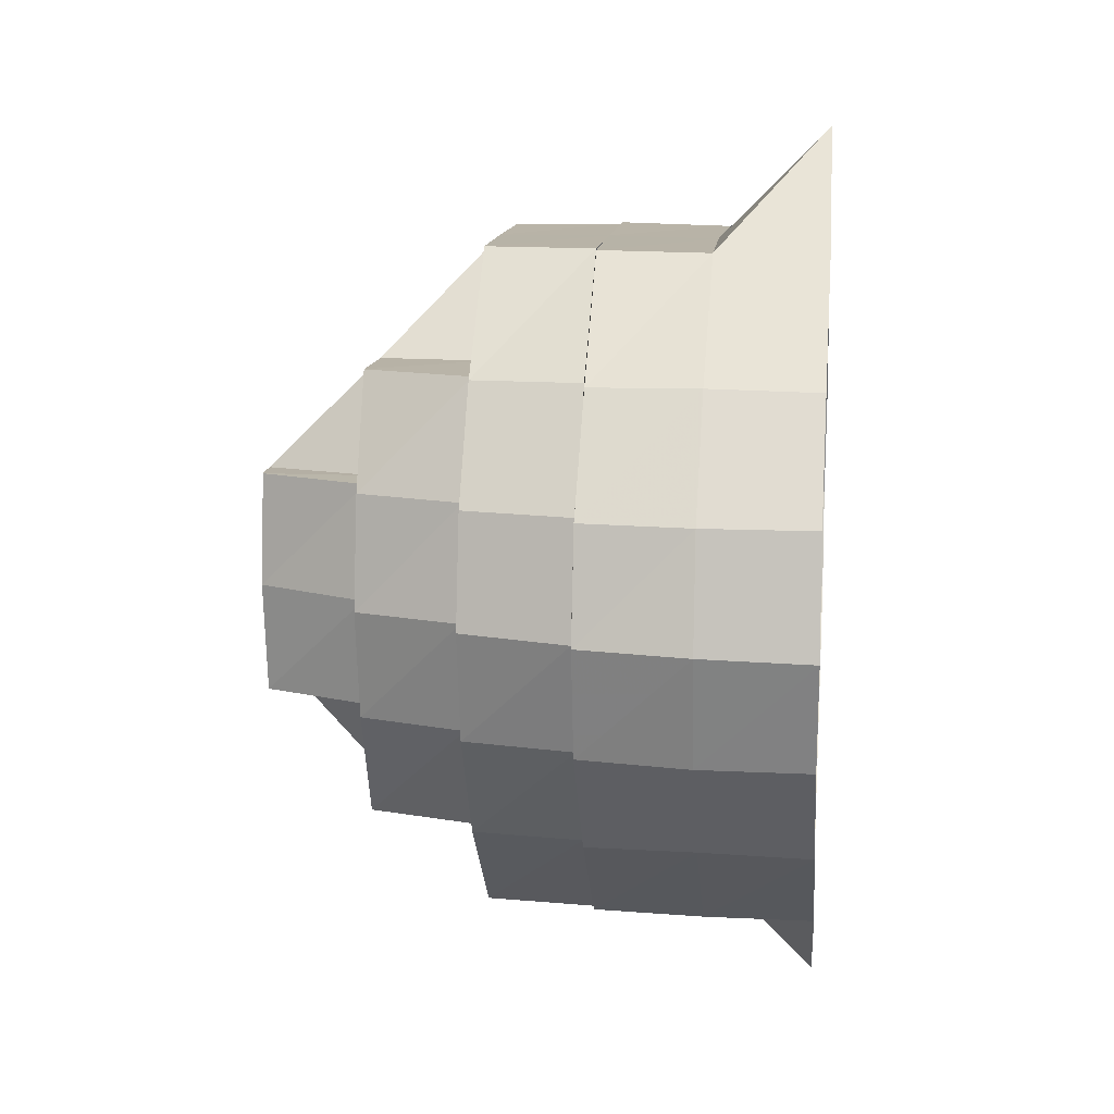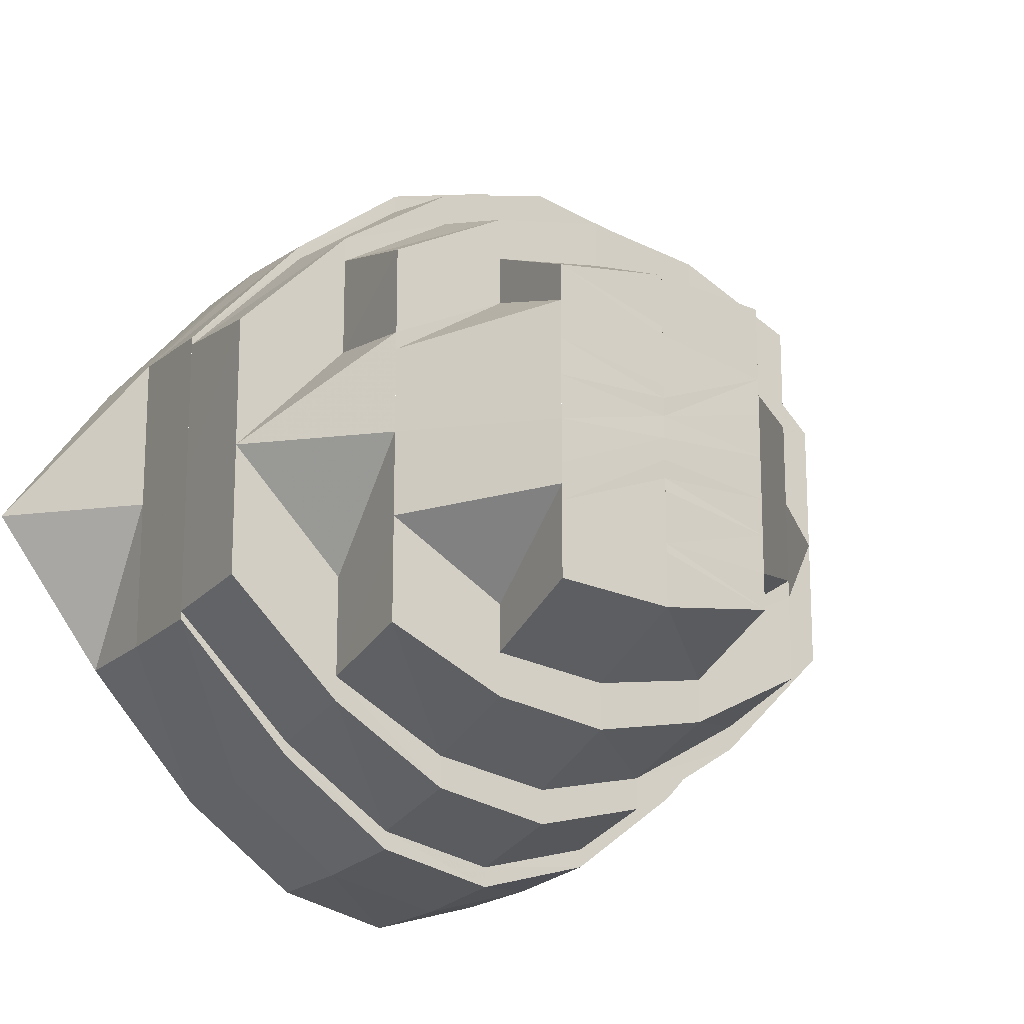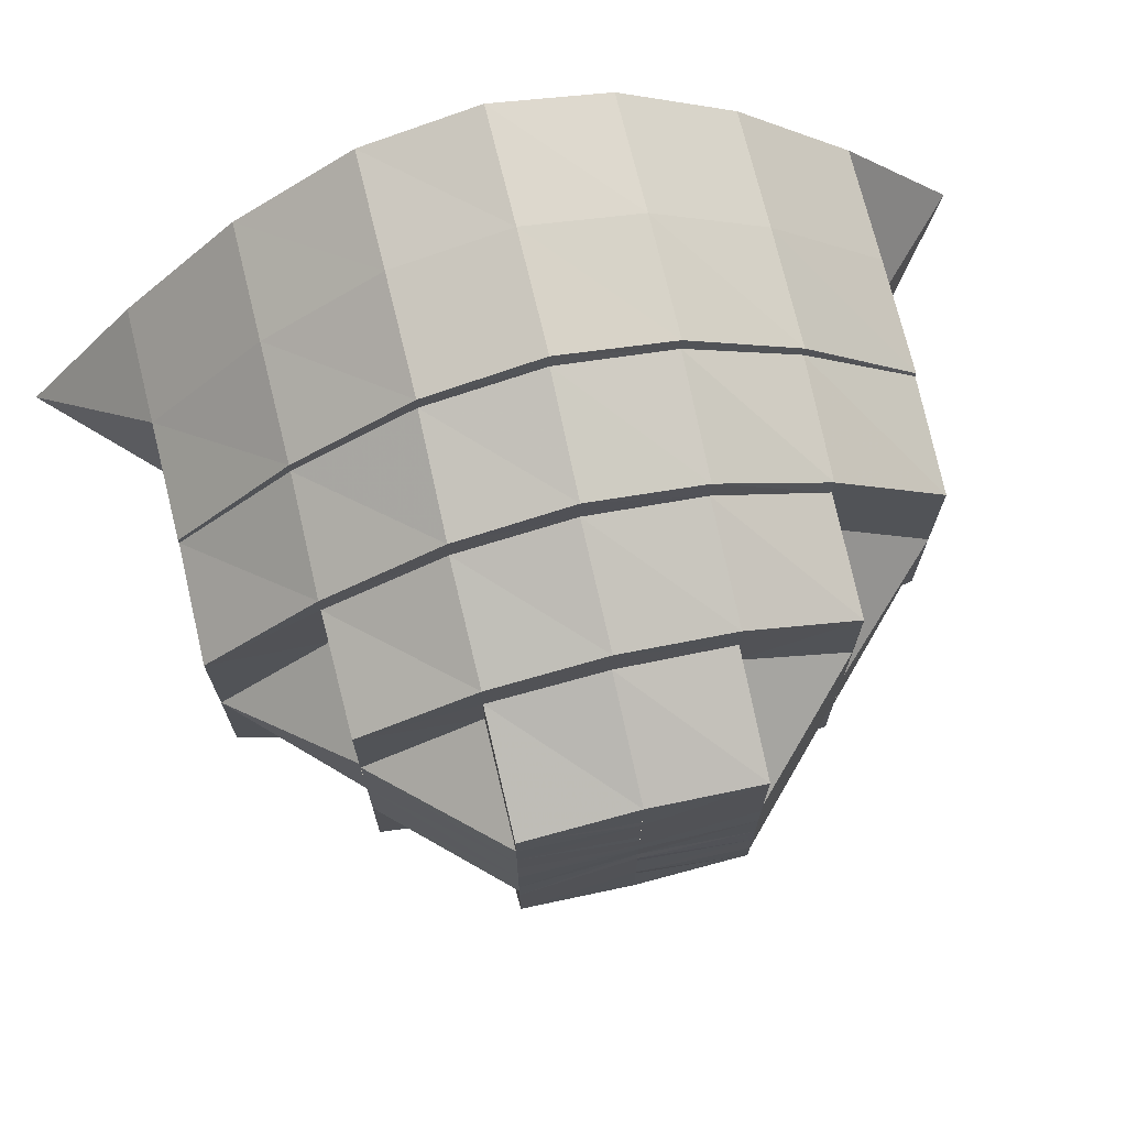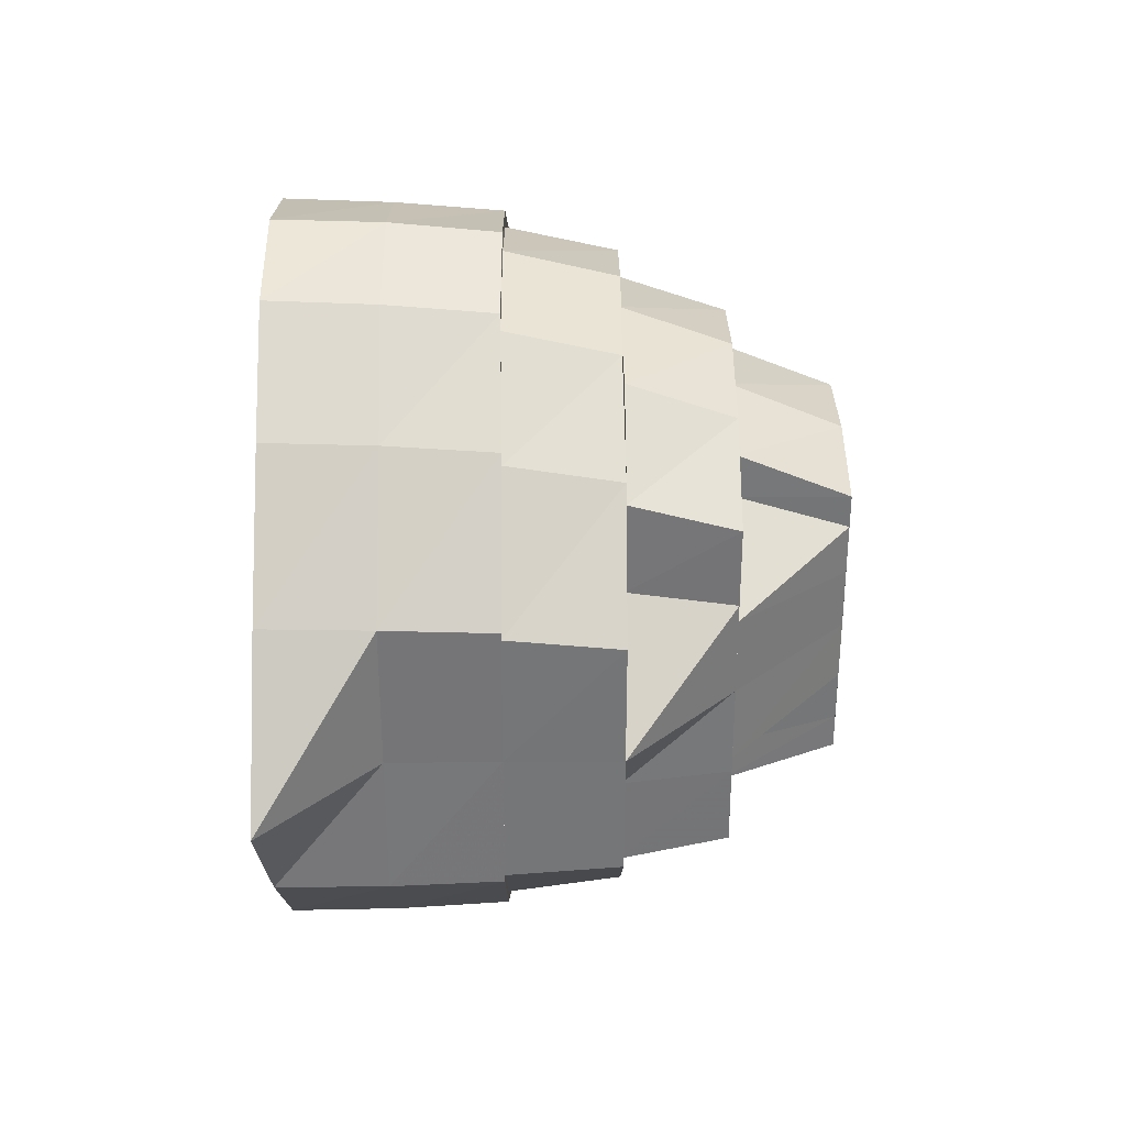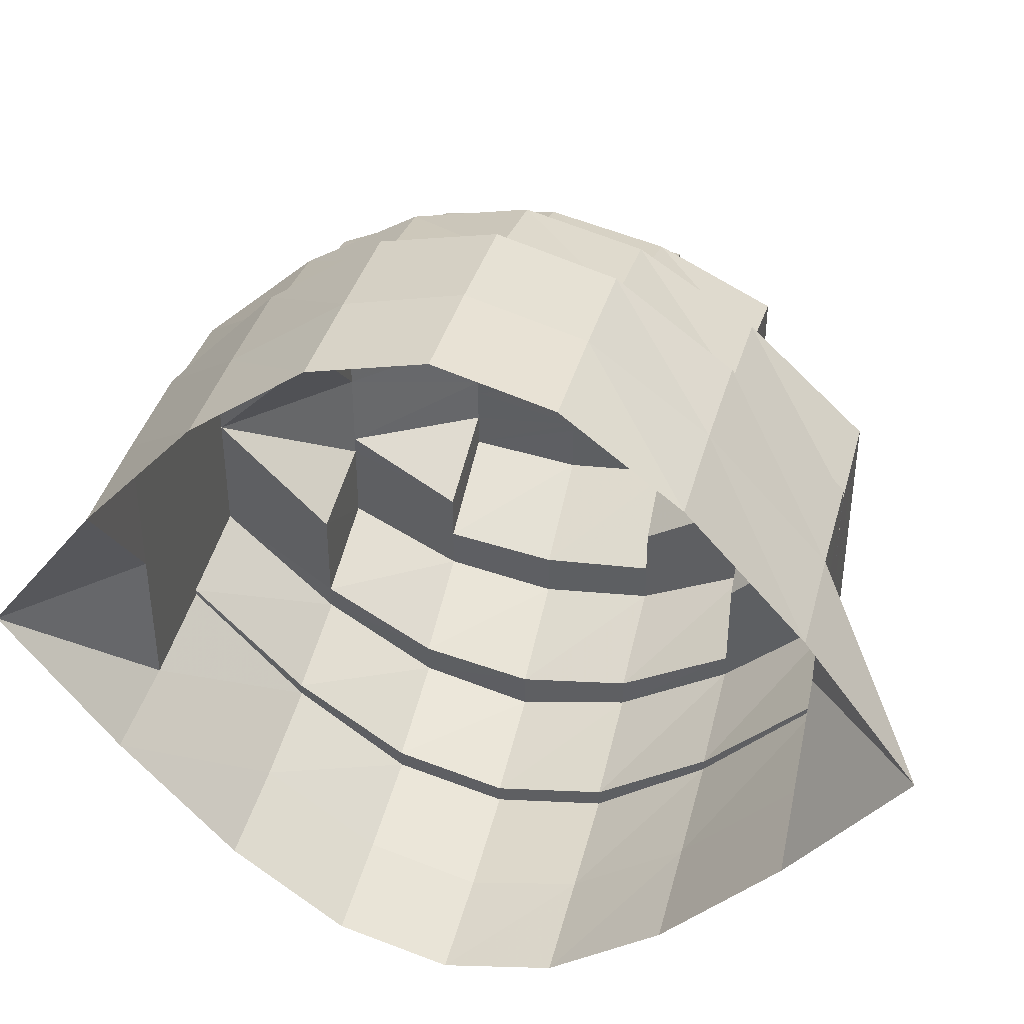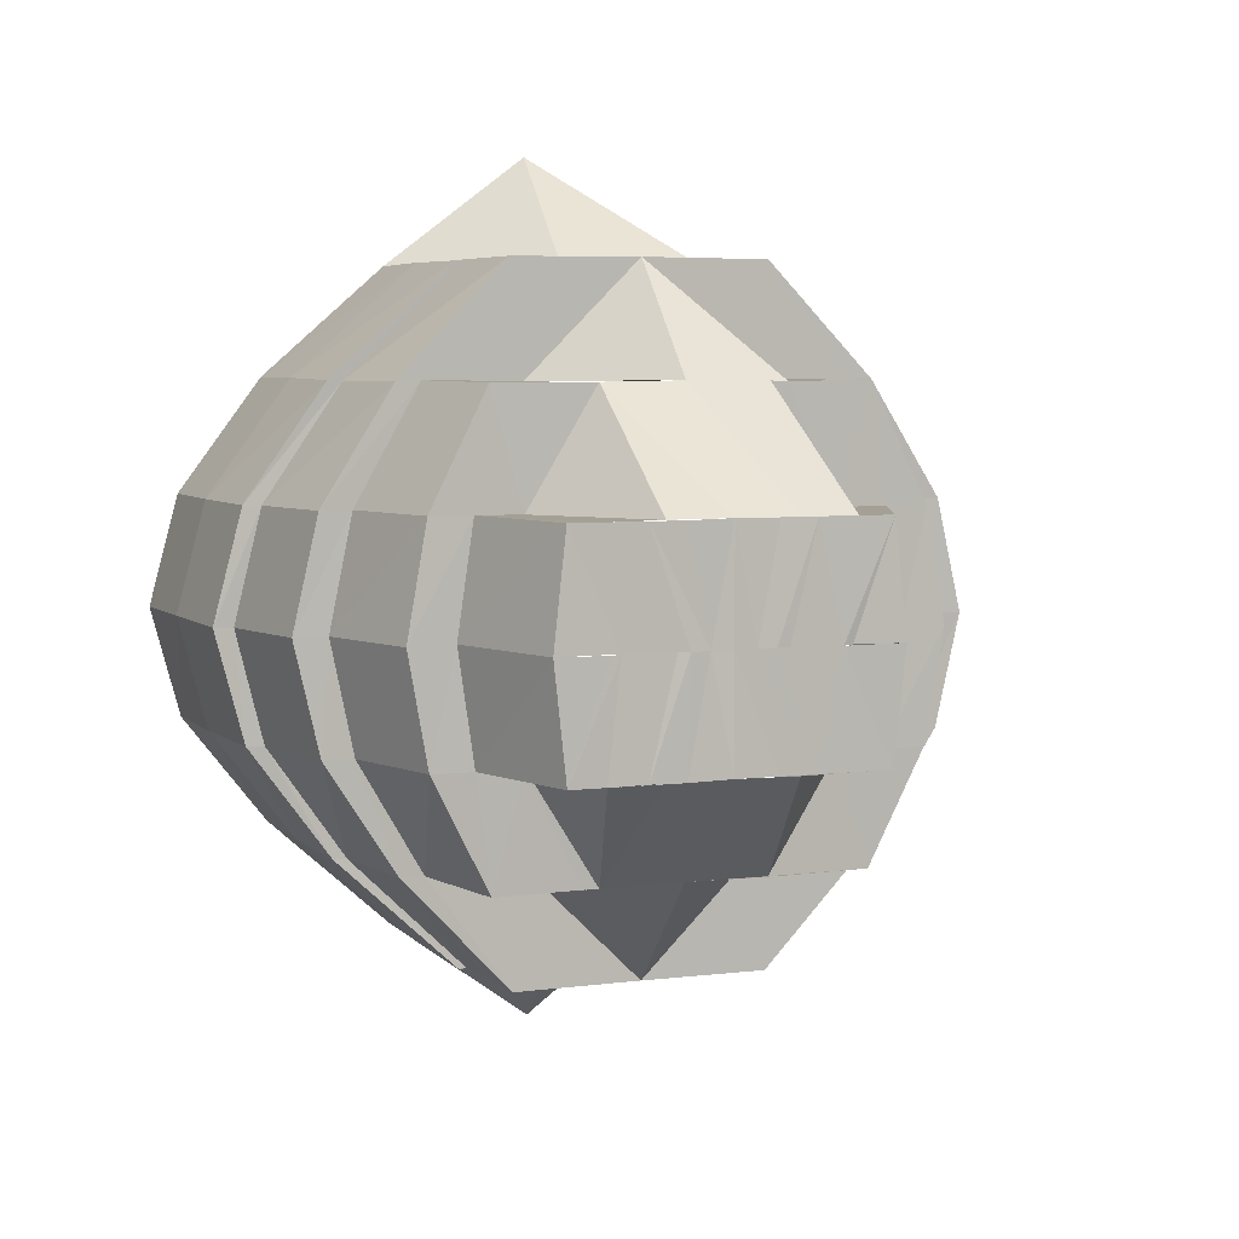
<metadata>
{"format":"obj","ext":"obj","renderer":"f3d","projection":"perspective","resolution":1024,"background":"white","views":[{"elev":12.9,"azim":-173.5,"up":"+Y"},{"elev":-16.9,"azim":59.5,"up":"+Z"},{"elev":72.2,"azim":76.4,"up":"+Z"},{"elev":-56.9,"azim":0.2,"up":"+Y"},{"elev":40.6,"azim":-75.5,"up":"+Z"},{"elev":5.8,"azim":69.4,"up":"+Y"}]}
</metadata>
<code>
o 11271
v 2234 1908 7.556
v 2234 1908 7.543
v 2234 1908 7.556
v 2234 1908 7.543
v 2234 1908 7.531
v 2234 1908 7.569
v 2234 1908 7.569
v 2234 1908 7.569
v 2234 1908 7.579
v 2234 1908 7.568
v 2234 1908 7.556
v 2234 1908 7.543
v 2234 1908 7.531
v 2234 1908 7.524
v 2234 1908 7.543
v 2234 1908 7.532
v 2234 1908 7.524
v 2234 1908 7.525
v 2234 1908 7.532
v 2234 1908 7.521
v 2234 1908 7.544
v 2234 1908 7.533
v 2234 1908 7.525
v 2234 1908 7.527
v 2234 1908 7.521
v 2234 1908 7.522
v 2234 1908 7.524
v 2234 1908 7.524
v 2234 1908 7.525
v 2234 1908 7.522
v 2234 1908 7.531
v 2234 1908 7.531
v 2234 1908 7.532
v 2234 1908 7.525
v 2234 1908 7.543
v 2234 1908 7.543
v 2234 1908 7.543
v 2234 1908 7.532
v 2234 1908 7.556
v 2234 1908 7.556
v 2234 1908 7.569
v 2234 1908 7.543
v 2234 1908 7.533
v 2234 1908 7.544
v 2234 1908 7.556
v 2234 1908 7.569
v 2234 1908 7.581
v 2234 1908 7.569
v 2234 1908 7.581
v 2234 1908 7.588
v 2234 1908 7.569
v 2234 1908 7.58
v 2234 1908 7.588
v 2234 1908 7.587
v 2234 1908 7.58
v 2234 1908 7.591
v 2234 1908 7.568
v 2234 1908 7.579
v 2234 1908 7.587
v 2234 1908 7.586
v 2234 1908 7.591
v 2234 1908 7.59
v 2234 1908 7.588
v 2234 1908 7.588
v 2234 1908 7.587
v 2234 1908 7.59
v 2234 1908 7.581
v 2234 1908 7.581
v 2234 1908 7.58
v 2234 1908 7.587
v 2234 1908 7.569
v 2234 1908 7.58
v 2234 1908 7.586
v 2234 1908 7.579
v 2234 1908 7.583
v 2234 1908 7.577
v 2234 1908 7.58
v 2234 1908 7.569
v 2234 1908 7.587
v 2234 1908 7.583
v 2234 1908 7.568
v 2234 1908 7.567
v 2234 1908 7.567
v 2234 1908 7.556
v 2234 1908 7.575
v 2234 1908 7.566
v 2234 1908 7.544
v 2234 1908 7.545
v 2234 1908 7.556
v 2234 1908 7.533
v 2234 1908 7.535
v 2234 1908 7.543
v 2234 1908 7.532
v 2234 1908 7.525
v 2234 1908 7.522
v 2234 1908 7.527
v 2234 1908 7.525
v 2234 1908 7.524
v 2234 1908 7.529
v 2234 1908 7.535
v 2234 1908 7.533
v 2234 1908 7.527
v 2234 1908 7.544
v 2234 1908 7.545
v 2234 1908 7.537
v 2234 1908 7.527
v 2234 1908 7.532
v 2234 1908 7.527
v 2234 1908 7.532
v 2234 1908 7.543
v 2234 1908 7.533
v 2234 1908 7.529
v 2234 1908 7.529
v 2234 1908 7.535
v 2234 1908 7.544
v 2234 1908 7.545
v 2234 1908 7.53
v 2234 1908 7.532
v 2234 1908 7.556
v 2234 1908 7.545
v 2234 1908 7.537
v 2234 1908 7.546
v 2234 1908 7.568
v 2234 1908 7.567
v 2234 1908 7.556
v 2234 1908 7.579
v 2234 1908 7.577
v 2234 1908 7.569
v 2234 1908 7.58
v 2234 1908 7.587
v 2234 1908 7.59
v 2234 1908 7.586
v 2234 1908 7.588
v 2234 1908 7.583
v 2234 1908 7.577
v 2234 1908 7.579
v 2234 1908 7.586
v 2234 1908 7.568
v 2234 1908 7.567
v 2234 1908 7.575
v 2234 1908 7.586
v 2234 1908 7.581
v 2234 1908 7.583
v 2234 1908 7.581
v 2234 1908 7.572
v 2234 1908 7.565
v 2234 1908 7.566
v 2234 1908 7.577
v 2234 1908 7.556
v 2234 1908 7.567
v 2234 1908 7.577
v 2234 1908 7.556
v 2234 1908 7.547
v 2234 1908 7.546
v 2234 1908 7.537
v 2234 1908 7.54
v 2234 1908 7.539
v 2234 1908 7.543
v 2234 1908 7.543
v 2234 1908 7.549
v 2234 1908 7.54
v 2234 1908 7.547
v 2234 1908 7.546
v 2234 1908 7.543
v 2234 1908 7.546
v 2234 1908 7.539
v 2234 1908 7.543
v 2234 1908 7.55
v 2234 1908 7.556
v 2234 1908 7.563
v 2234 1908 7.562
v 2234 1908 7.569
v 2234 1908 7.566
v 2234 1908 7.574
v 2234 1908 7.574
v 2234 1908 7.57
v 2234 1908 7.579
v 2234 1908 7.575
v 2234 1908 7.583
v 2234 1908 7.577
v 2234 1908 7.567
v 2234 1908 7.575
v 2234 1908 7.556
v 2234 1908 7.566
v 2234 1908 7.577
v 2234 1908 7.579
v 2234 1908 7.568
v 2234 1908 7.577
v 2234 1908 7.572
v 2234 1908 7.574
v 2234 1908 7.569
v 2234 1908 7.574
v 2234 1908 7.575
v 2234 1908 7.566
v 2234 1908 7.574
v 2234 1908 7.57
v 2234 1908 7.571
v 2234 1908 7.57
v 2234 1908 7.574
v 2234 1908 7.57
v 2234 1908 7.565
v 2234 1908 7.57
v 2234 1908 7.566
v 2234 1908 7.563
v 2234 1908 7.57
v 2234 1908 7.566
v 2234 1908 7.56
v 2234 1908 7.558
v 2234 1908 7.56
v 2234 1908 7.56
v 2234 1908 7.563
v 2234 1908 7.561
v 2234 1908 7.566
v 2234 1908 7.556
v 2234 1908 7.556
v 2234 1908 7.554
v 2234 1908 7.552
v 2234 1908 7.552
v 2234 1908 7.549
v 2234 1908 7.553
v 2234 1908 7.549
v 2234 1908 7.551
v 2234 1908 7.547
v 2234 1908 7.543
v 2234 1908 7.543
v 2234 1908 7.546
v 2234 1908 7.541
v 2234 1908 7.546
v 2234 1908 7.543
v 2234 1908 7.539
v 2234 1908 7.543
v 2234 1908 7.537
v 2234 1908 7.539
v 2234 1908 7.539
v 2234 1908 7.543
v 2234 1908 7.535
v 2234 1908 7.537
v 2234 1908 7.533
v 2234 1908 7.539
v 2234 1908 7.535
v 2234 1908 7.533
v 2234 1908 7.544
v 2234 1908 7.529
v 2234 1908 7.535
v 2234 1908 7.545
v 2234 1908 7.556
v 2234 1908 7.546
v 2234 1908 7.535
v 2234 1908 7.54
v 2234 1908 7.543
v 2234 1908 7.547
v 2234 1908 7.546
v 2234 1908 7.546
v 2234 1908 7.549
v 2234 1908 7.539
v 2234 1908 7.543
v 2234 1908 7.55
v 2234 1908 7.556
v 2234 1908 7.562
v 2234 1908 7.565
v 2234 1908 7.563
v 2234 1908 7.569
v 2234 1908 7.556
v 2234 1908 7.545
v 2234 1908 7.535
v 2234 1908 7.572
v 2234 1908 7.565
v 2234 1908 7.57
v 2234 1908 7.566
v 2234 1908 7.574
v 2234 1908 7.569
v 2234 1908 7.54
v 2234 1908 7.546
v 2234 1908 7.547
v 2234 1908 7.572
v 2234 1908 7.566
v 2234 1908 7.565
f 1 2 3
f 3 2 4
f 2 5 4
f 6 1 3
f 7 1 6
f 6 3 8
f 9 8 10
f 8 3 11
f 3 4 11
f 11 4 12
f 4 13 12
f 4 5 13
f 5 14 13
f 15 13 16
f 13 14 17
f 16 17 18
f 13 17 19
f 14 20 17
f 21 19 22
f 22 23 24
f 17 25 23
f 17 20 25
f 18 25 26
f 20 27 25
f 25 27 28
f 26 28 29
f 25 28 30
f 27 31 28
f 28 31 32
f 29 32 33
f 28 32 34
f 31 35 32
f 32 35 36
f 33 36 37
f 32 36 38
f 35 39 36
f 36 39 40
f 39 41 40
f 36 40 42
f 43 42 44
f 42 40 45
f 40 41 46
f 40 46 45
f 41 47 46
f 45 46 48
f 46 49 48
f 46 47 49
f 47 50 49
f 51 49 52
f 49 50 53
f 52 53 54
f 49 53 55
f 50 56 53
f 57 55 58
f 58 59 60
f 53 61 59
f 53 56 61
f 54 61 62
f 56 63 61
f 61 63 64
f 62 64 65
f 61 64 66
f 63 67 64
f 64 67 68
f 65 68 69
f 64 68 70
f 67 7 68
f 68 7 6
f 69 6 71
f 68 6 72
f 73 72 74
f 75 74 76
f 77 78 74
f 79 77 73
f 73 74 80
f 76 81 82
f 81 11 83
f 82 11 84
f 85 83 86
f 84 87 88
f 11 87 89
f 88 90 91
f 92 93 87
f 93 94 90
f 94 95 96
f 95 97 98
f 96 30 98
f 96 98 99
f 100 96 99
f 101 102 100
f 103 101 104
f 100 99 105
f 99 98 106
f 105 99 107
f 99 106 107
f 98 108 106
f 98 34 108
f 97 109 108
f 109 110 111
f 108 38 111
f 108 111 112
f 106 108 112
f 113 111 114
f 114 115 116
f 106 112 117
f 107 106 117
f 117 112 118
f 116 45 119
f 115 45 120
f 121 120 122
f 119 123 124
f 45 123 125
f 124 126 127
f 128 129 123
f 129 130 126
f 130 131 132
f 131 79 133
f 132 66 133
f 132 133 134
f 135 132 134
f 136 137 135
f 138 136 139
f 135 134 140
f 133 70 73
f 133 73 141
f 134 133 141
f 141 73 80
f 140 134 142
f 134 141 142
f 141 80 143
f 142 141 143
f 143 80 144
f 140 142 145
f 146 140 145
f 147 140 146
f 145 142 148
f 142 143 148
f 149 147 146
f 150 151 147
f 152 150 147
f 125 147 149
f 153 125 149
f 154 152 153
f 155 154 156
f 157 156 158
f 159 153 160
f 161 162 159
f 159 160 163
f 164 159 165
f 166 167 164
f 163 160 168
f 160 149 168
f 168 149 169
f 149 170 169
f 169 170 171
f 170 172 171
f 170 145 172
f 171 172 173
f 145 148 172
f 172 174 173
f 173 175 176
f 148 177 174
f 148 143 177
f 174 177 178
f 143 144 177
f 179 180 144
f 180 181 182
f 181 183 184
f 144 185 182
f 186 187 185
f 144 182 188
f 177 144 188
f 188 182 189
f 177 188 178
f 190 189 191
f 188 189 192
f 178 188 192
f 193 194 189
f 195 178 196
f 178 192 197
f 198 178 197
f 197 199 200
f 198 197 201
f 197 202 203
f 203 202 201
f 204 198 201
f 205 206 201
f 204 201 207
f 208 204 207
f 209 204 208
f 169 209 208
f 207 210 208
f 211 210 207
f 212 211 207
f 201 211 212
f 201 213 211
f 210 214 208
f 169 208 215
f 208 214 215
f 216 169 215
f 214 217 215
f 215 217 216
f 218 169 216
f 217 219 216
f 220 218 216
f 216 219 220
f 221 218 220
f 222 221 220
f 219 223 220
f 223 221 222
f 223 163 221
f 219 224 223
f 225 226 223
f 224 227 223
f 228 229 223
f 227 229 228
f 227 230 231
f 224 232 227
f 232 233 227
f 234 232 235
f 232 236 233
f 236 156 233
f 236 237 156
f 238 236 232
f 239 238 232
f 118 237 236
f 238 118 236
f 118 240 237
f 241 242 240
f 117 118 238
f 243 244 118
f 244 245 237
f 245 246 247
f 248 117 238
f 248 238 239
f 107 117 248
f 249 107 248
f 105 107 249
f 249 248 250
f 251 105 249
f 250 239 252
f 253 105 251
f 254 249 250
f 252 255 256
f 257 250 252
f 254 250 257
f 214 254 257
f 258 254 214
f 258 253 251
f 259 258 214
f 89 253 258
f 260 89 258
f 261 258 259
f 213 261 259
f 262 261 213
f 262 260 261
f 194 263 260
f 263 264 253
f 264 265 253
f 266 267 262
f 268 262 269
f 270 271 268
f 272 273 274
f 275 276 277

</code>
